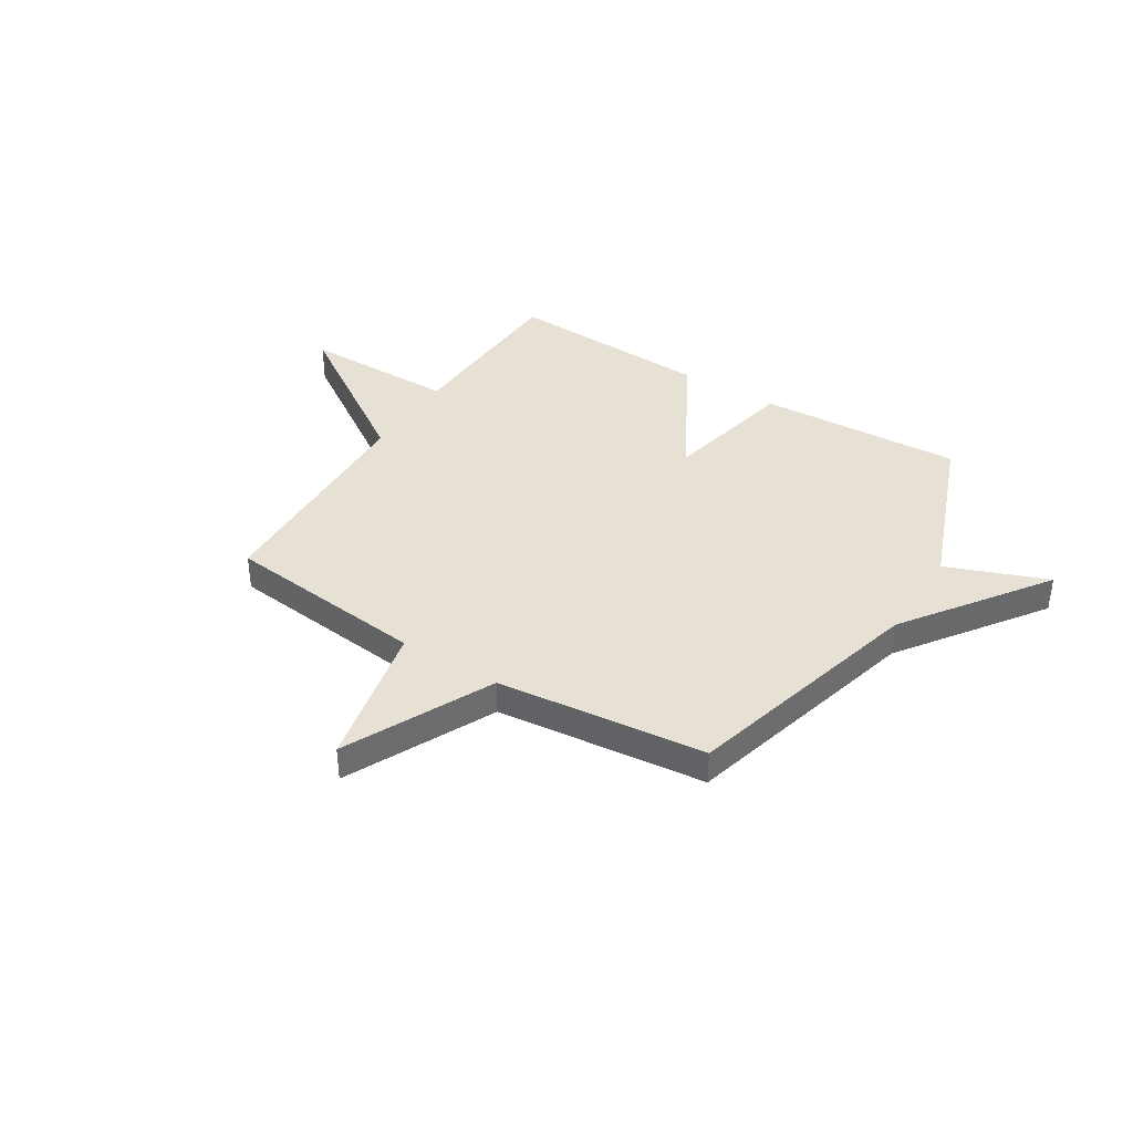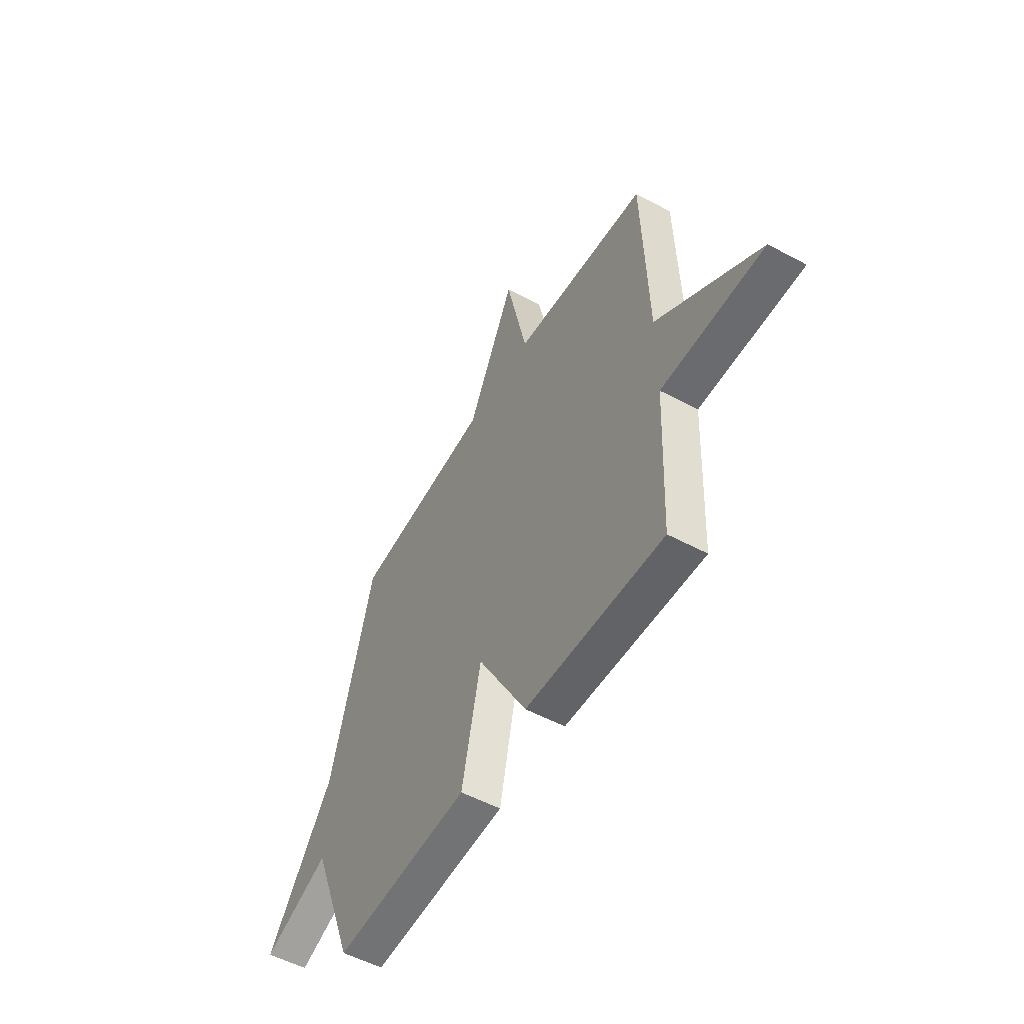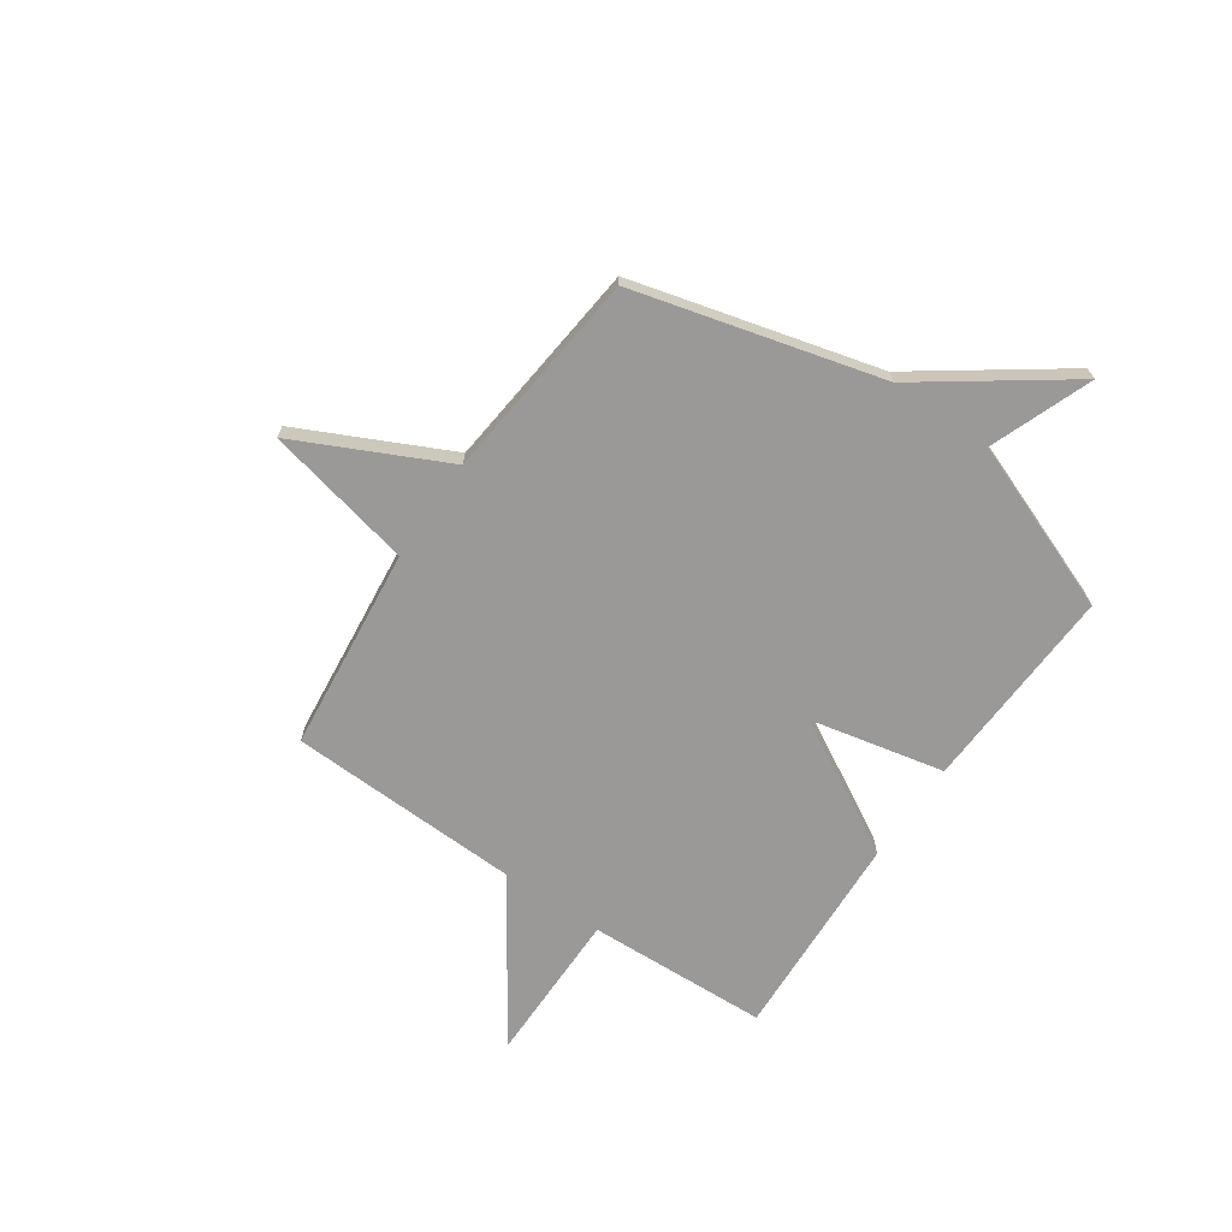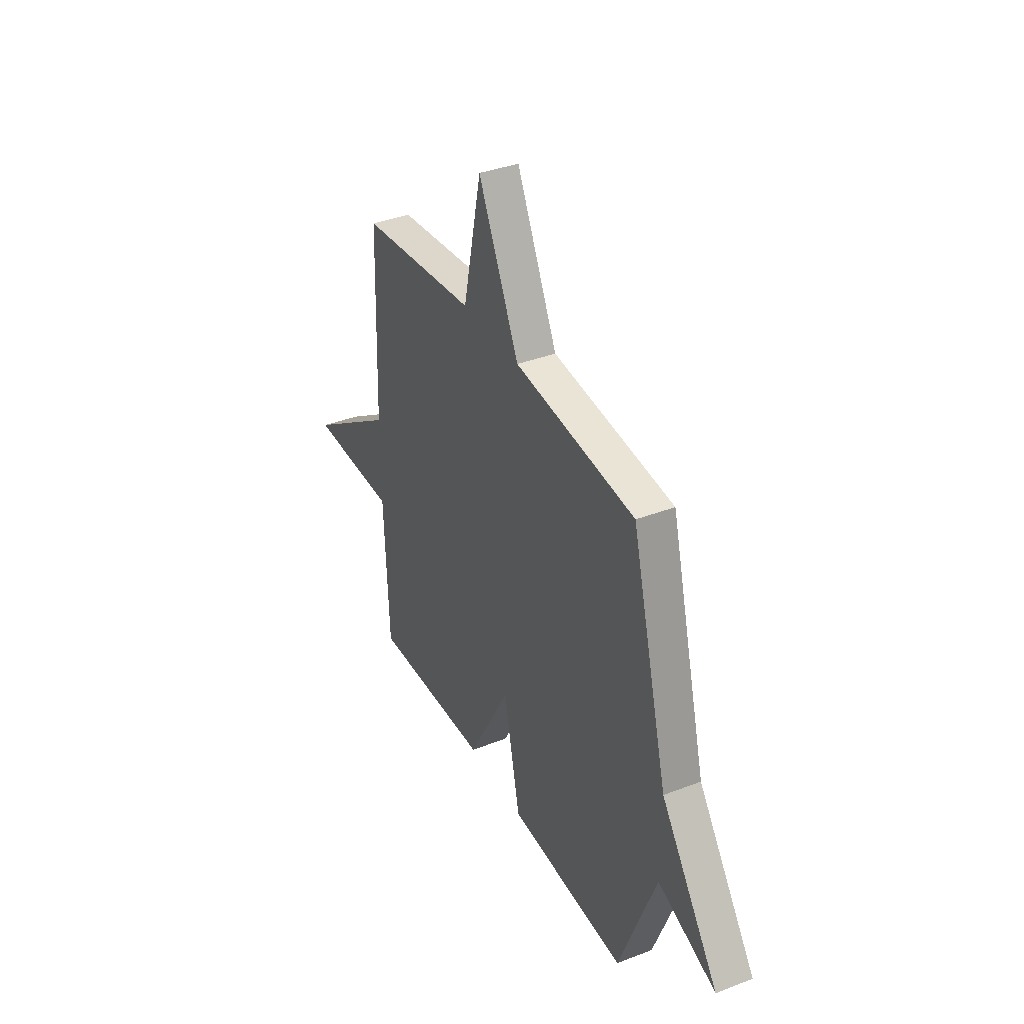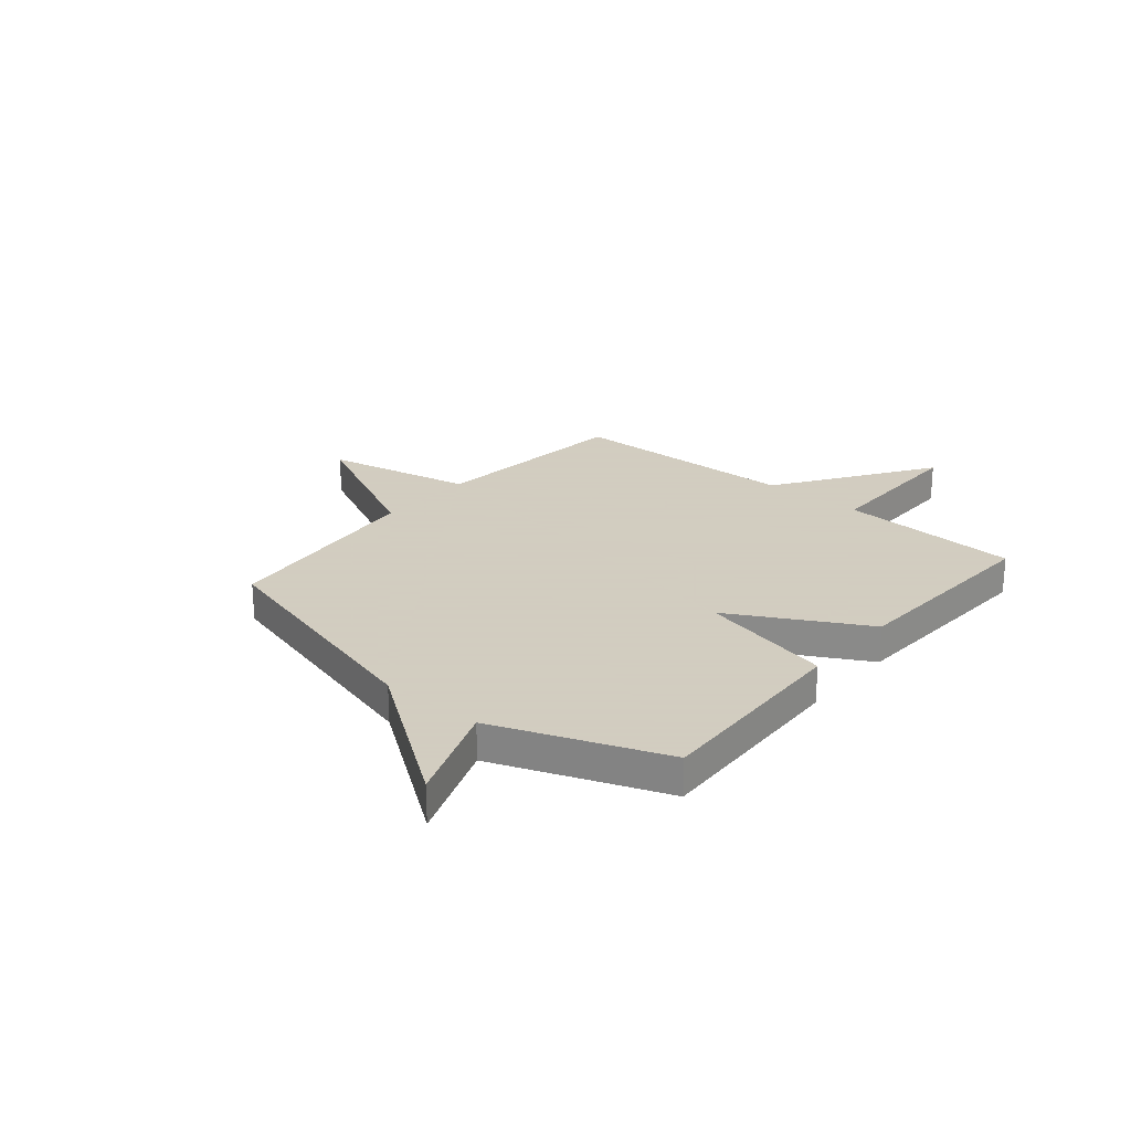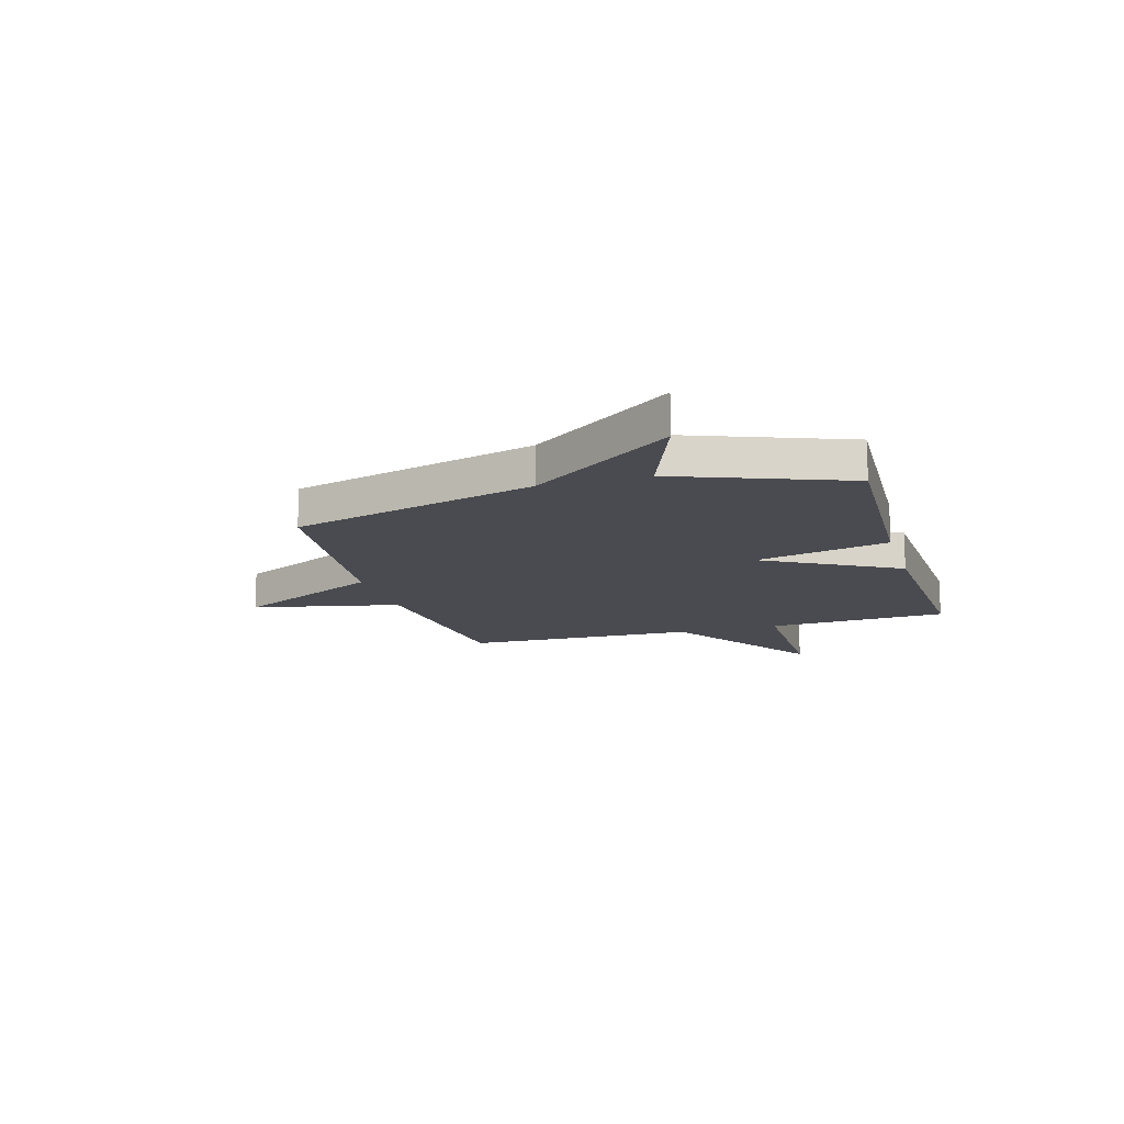
<metadata>
{"format":"obj","ext":"obj","renderer":"f3d","projection":"perspective","resolution":1024,"background":"white","views":[{"elev":39.1,"azim":32.0,"up":"+Y"},{"elev":-53.4,"azim":-119.9,"up":"+Z"},{"elev":-68.9,"azim":55.5,"up":"+Y"},{"elev":37.2,"azim":63.7,"up":"+Z"},{"elev":24.3,"azim":130.3,"up":"+Y"},{"elev":-14.4,"azim":106.5,"up":"+Y"}]}
</metadata>
<code>
v -0.5 0.07 0.5
v -0.106 0.07 0.543
v -0.044 0.07 0.829
v 0.094 0.07 0.543
v 0.5 0.07 0.5
v 0.625 0.07 0.026
v 0.821 0.07 -0.249
v 0.625 0.07 -0.174
v 0.5 0.07 -0.5
v 0.102 0.07 -0.481
v 0.046 0.07 -0.222
v -0.098 0.07 -0.481
v -0.5 0.07 -0.5
v -0.515 0.07 -0.15
v -0.814 0.07 -0.15
v -0.515 0.07 0.05
v -0.5 0 0.5
v -0.106 0 0.543
v -0.044 0 0.829
v 0.094 0 0.543
v 0.5 0 0.5
v 0.625 0 0.026
v 0.821 0 -0.249
v 0.625 0 -0.174
v 0.5 0 -0.5
v 0.102 0 -0.481
v 0.046 0 -0.222
v -0.098 0 -0.481
v -0.5 0 -0.5
v -0.515 0 -0.15
v -0.814 0 -0.15
v -0.515 0 0.05
f 14 15 16
f 16 1 2
f 14 16 2
f 13 14 2
f 12 13 2
f 11 12 2
f 10 11 2
f 9 10 2
f 8 9 2
f 6 7 8 2
f 4 5 6 2
f 2 3 4
f 32 31 30
f 18 17 32
f 18 32 30
f 18 30 29
f 18 29 28
f 18 28 27
f 18 27 26
f 18 26 25
f 18 25 24
f 18 24 23 22
f 18 22 21 20
f 20 19 18
f 1 17 18 2
f 2 18 19 3
f 3 19 20 4
f 4 20 21 5
f 5 21 22 6
f 6 22 23 7
f 7 23 24 8
f 8 24 25 9
f 9 25 26 10
f 10 26 27 11
f 11 27 28 12
f 12 28 29 13
f 13 29 30 14
f 14 30 31 15
f 15 31 32 16
f 16 32 17 1

</code>
